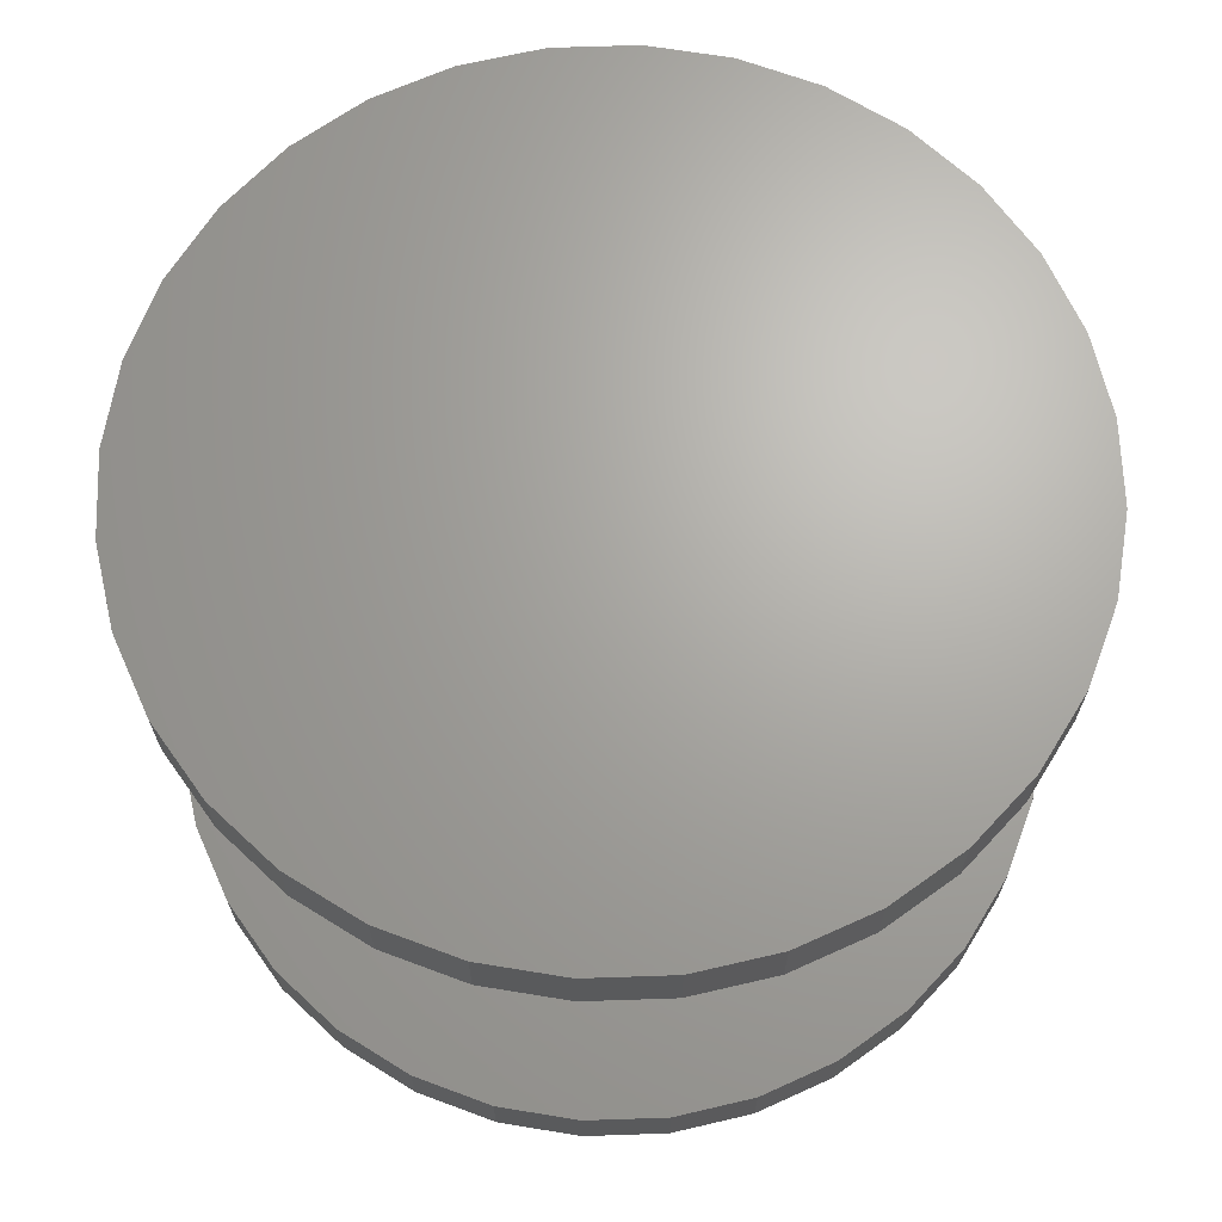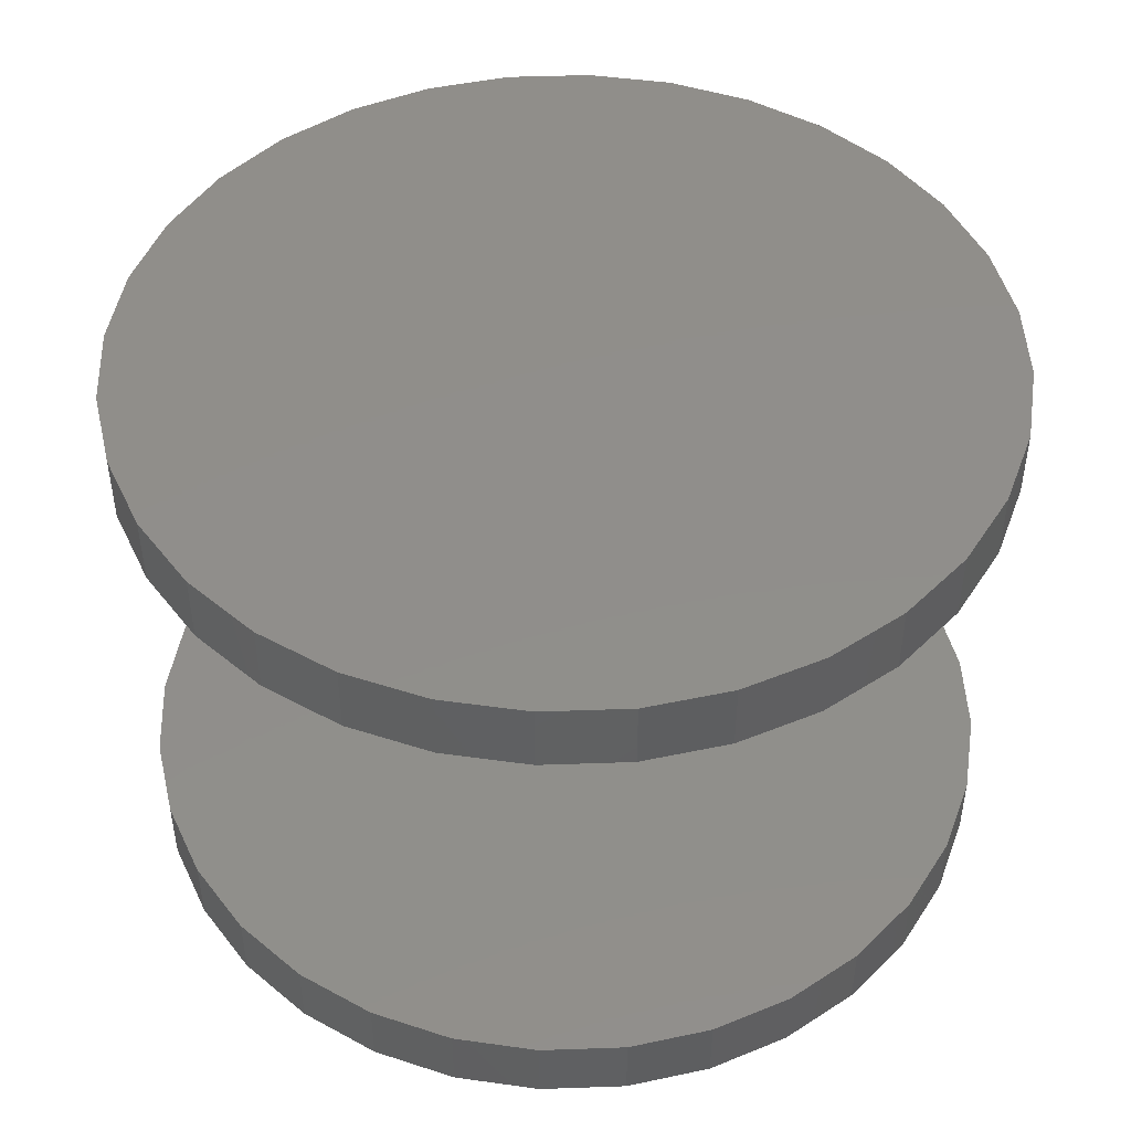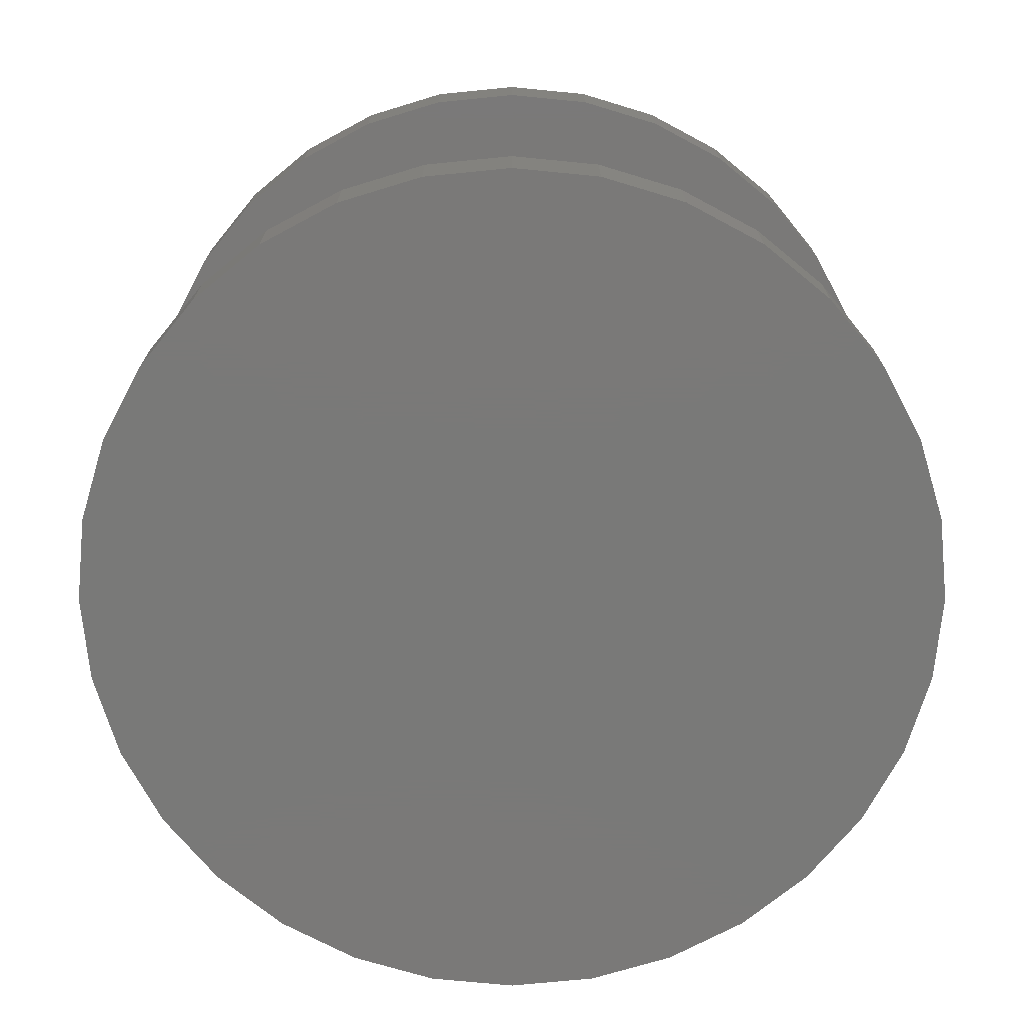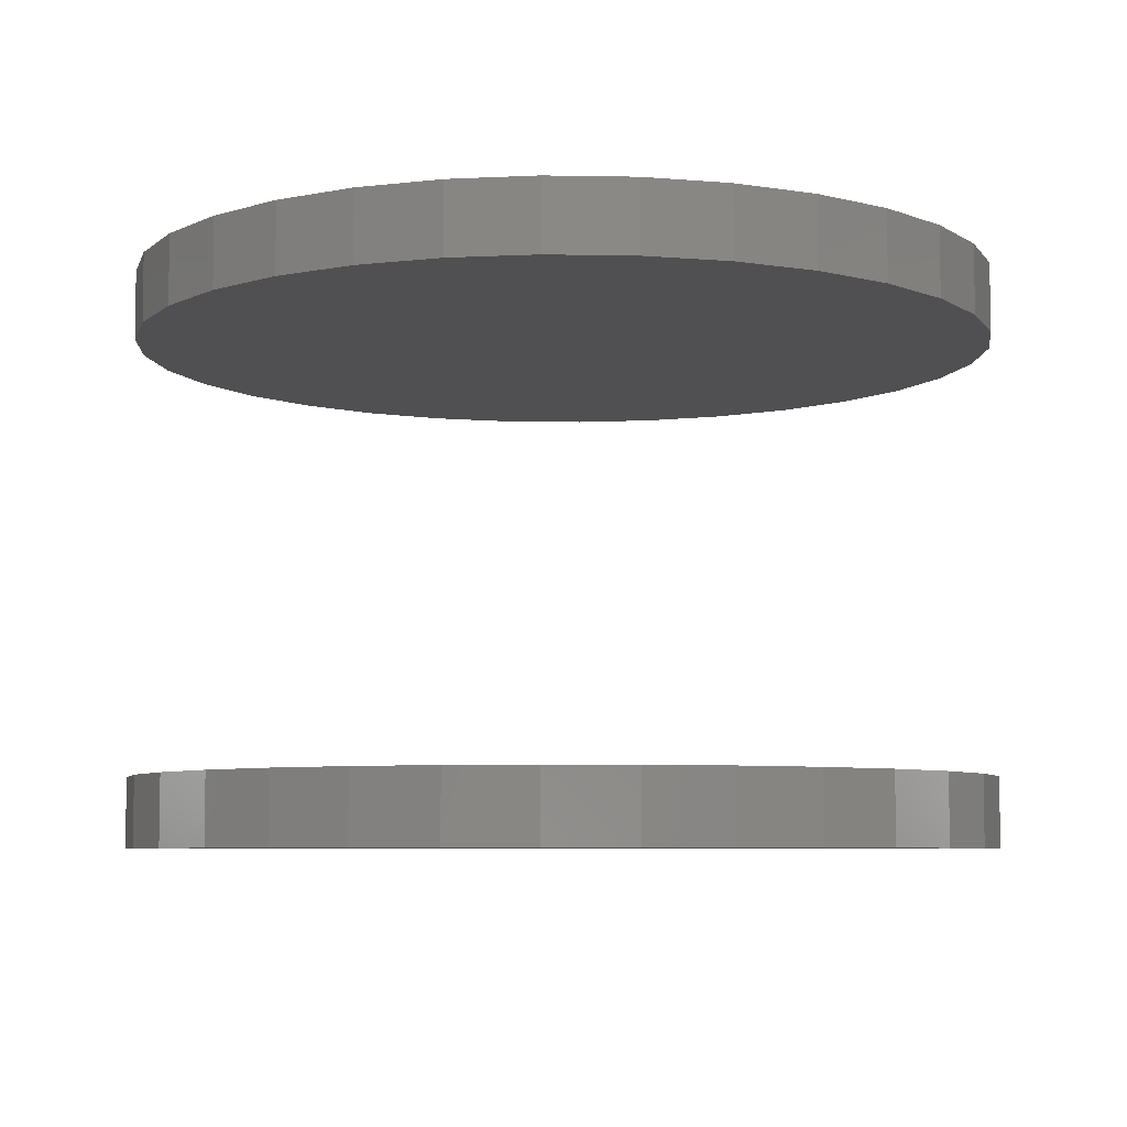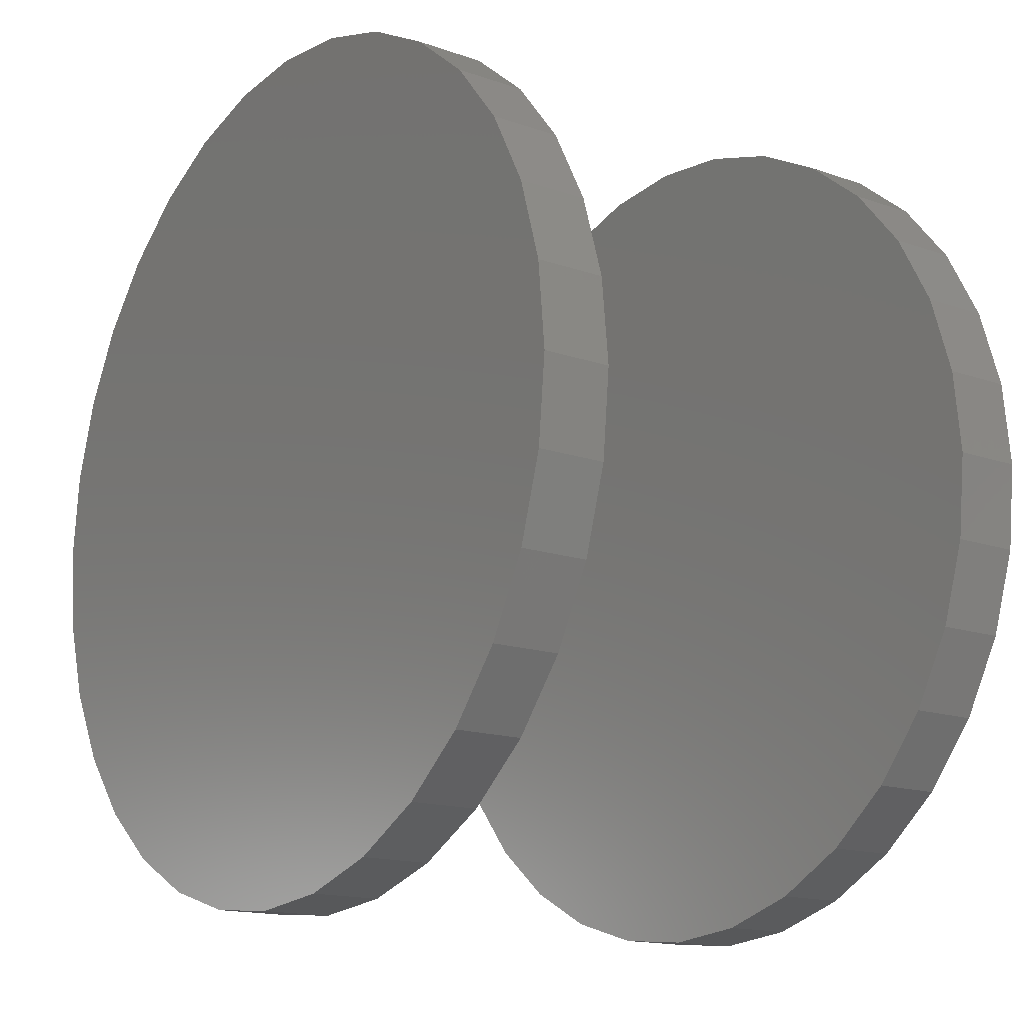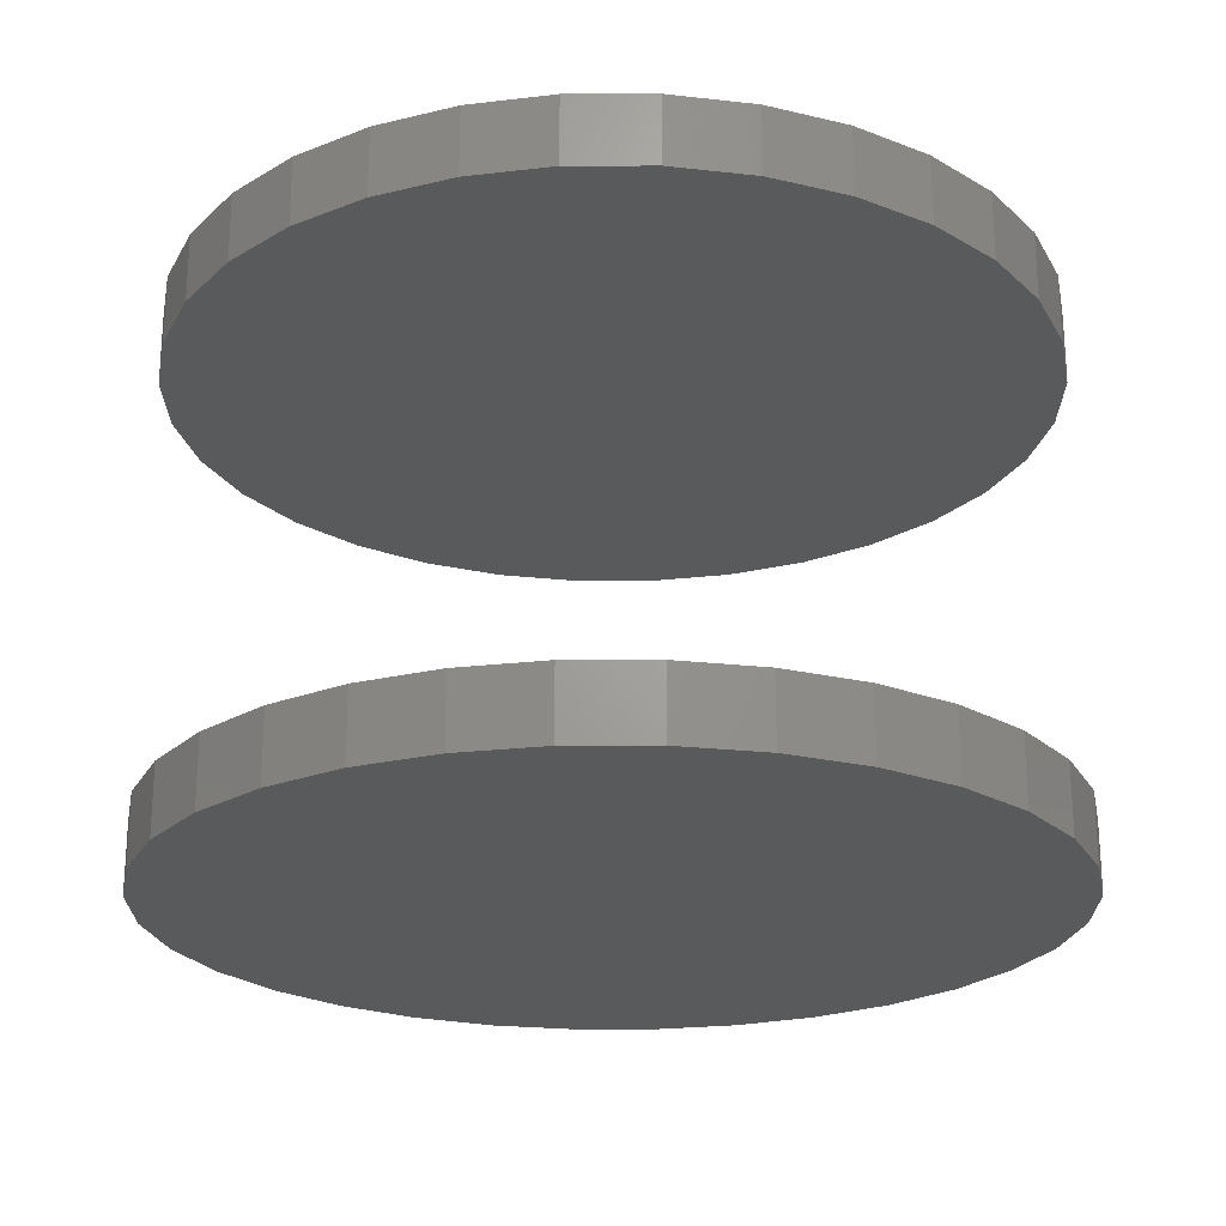
<metadata>
{"format":"stl","ext":"stl","renderer":"f3d","projection":"perspective","resolution":1024,"background":"white","views":[{"elev":67.2,"azim":161.2,"up":"+Y"},{"elev":46.9,"azim":82.1,"up":"+Y"},{"elev":-72.2,"azim":101.3,"up":"+Y"},{"elev":-6.4,"azim":-98.7,"up":"+Y"},{"elev":-15.3,"azim":-126.6,"up":"+Z"},{"elev":-22.6,"azim":152.1,"up":"+Y"}]}
</metadata>
<code>
# stl→obj: 128 verts, 248 faces
v -0.6797 -0.7188 8.363e-17
v -0.6797 -0.8281 8.363e-17
v -0.6666 -0.7188 0.1332
v -0.6666 -0.8281 0.1332
v -0.6277 -0.7188 0.2613
v -0.6277 -0.8281 0.2613
v -0.5646 -0.7188 0.3794
v -0.5646 -0.8281 0.3794
v -0.4797 -0.7188 0.4829
v -0.4797 -0.8281 0.4829
v -0.3762 -0.7188 0.5678
v -0.3762 -0.8281 0.5678
v -0.2581 -0.7188 0.6309
v -0.2581 -0.8281 0.6309
v -0.13 -0.7188 0.6698
v -0.13 -0.8281 0.6698
v 0.003207 -0.7188 0.6829
v 0.003207 -0.8281 0.6829
v 0.1364 -0.7188 0.6698
v 0.1364 -0.8281 0.6698
v 0.2645 -0.7188 0.6309
v 0.2645 -0.8281 0.6309
v 0.3826 -0.7188 0.5678
v 0.3826 -0.8281 0.5678
v 0.4861 -0.7188 0.4829
v 0.4861 -0.8281 0.4829
v 0.571 -0.7188 0.3794
v 0.571 -0.8281 0.3794
v 0.6341 -0.7188 0.2613
v 0.6341 -0.8281 0.2613
v 0.673 -0.7188 0.1332
v 0.673 -0.8281 0.1332
v 0.6861 -0.7188 -2.509e-16
v 0.6861 -0.8281 -8.363e-17
v -0.6797 0.07812 8.363e-17
v -0.6797 -0.03125 8.363e-17
v -0.6666 0.07812 0.1332
v -0.6666 -0.03125 0.1332
v -0.6277 0.07812 0.2613
v -0.6277 -0.03125 0.2613
v -0.5646 0.07812 0.3794
v -0.5646 -0.03125 0.3794
v -0.4797 0.07812 0.4829
v -0.4797 -0.03125 0.4829
v -0.3762 0.07812 0.5678
v -0.3762 -0.03125 0.5678
v -0.2581 0.07812 0.6309
v -0.2581 -0.03125 0.6309
v -0.13 0.07812 0.6698
v -0.13 -0.03125 0.6698
v 0.003207 0.07812 0.6829
v 0.003207 -0.03125 0.6829
v 0.1364 0.07812 0.6698
v 0.1364 -0.03125 0.6698
v 0.2645 0.07812 0.6309
v 0.2645 -0.03125 0.6309
v 0.3826 0.07812 0.5678
v 0.3826 -0.03125 0.5678
v 0.4861 0.07812 0.4829
v 0.4861 -0.03125 0.4829
v 0.571 0.07812 0.3794
v 0.571 -0.03125 0.3794
v 0.6341 0.07812 0.2613
v 0.6341 -0.03125 0.2613
v 0.673 0.07812 0.1332
v 0.673 -0.03125 0.1332
v 0.6861 0.07812 -2.509e-16
v 0.6861 -0.03125 -8.363e-17
v 0.673 -0.7188 -0.1332
v 0.673 -0.8281 -0.1332
v 0.6341 -0.7188 -0.2613
v 0.6341 -0.8281 -0.2613
v 0.571 -0.7188 -0.3794
v 0.571 -0.8281 -0.3794
v 0.4861 -0.7188 -0.4829
v 0.4861 -0.8281 -0.4829
v 0.3826 -0.7188 -0.5678
v 0.3826 -0.8281 -0.5678
v 0.2645 -0.7188 -0.6309
v 0.2645 -0.8281 -0.6309
v 0.1364 -0.7188 -0.6698
v 0.1364 -0.8281 -0.6698
v 0.003207 -0.7188 -0.6829
v 0.003207 -0.8281 -0.6829
v -0.13 -0.7188 -0.6698
v -0.13 -0.8281 -0.6698
v -0.2581 -0.7188 -0.6309
v -0.2581 -0.8281 -0.6309
v -0.3762 -0.7188 -0.5678
v -0.3762 -0.8281 -0.5678
v -0.4797 -0.7188 -0.4829
v -0.4797 -0.8281 -0.4829
v -0.5646 -0.7188 -0.3794
v -0.5646 -0.8281 -0.3794
v -0.6277 -0.7188 -0.2613
v -0.6277 -0.8281 -0.2613
v -0.6666 -0.7188 -0.1332
v -0.6666 -0.8281 -0.1332
v 0.673 0.07812 -0.1332
v 0.673 -0.03125 -0.1332
v 0.6341 0.07812 -0.2613
v 0.6341 -0.03125 -0.2613
v 0.571 0.07812 -0.3794
v 0.571 -0.03125 -0.3794
v 0.4861 0.07812 -0.4829
v 0.4861 -0.03125 -0.4829
v 0.3826 0.07812 -0.5678
v 0.3826 -0.03125 -0.5678
v 0.2645 0.07812 -0.6309
v 0.2645 -0.03125 -0.6309
v 0.1364 0.07812 -0.6698
v 0.1364 -0.03125 -0.6698
v 0.003207 0.07812 -0.6829
v 0.003207 -0.03125 -0.6829
v -0.13 0.07812 -0.6698
v -0.13 -0.03125 -0.6698
v -0.2581 0.07812 -0.6309
v -0.2581 -0.03125 -0.6309
v -0.3762 0.07812 -0.5678
v -0.3762 -0.03125 -0.5678
v -0.4797 0.07812 -0.4829
v -0.4797 -0.03125 -0.4829
v -0.5646 0.07812 -0.3794
v -0.5646 -0.03125 -0.3794
v -0.6277 0.07812 -0.2613
v -0.6277 -0.03125 -0.2613
v -0.6666 0.07812 -0.1332
v -0.6666 -0.03125 -0.1332
f 1 2 3
f 3 2 4
f 3 4 5
f 5 4 6
f 5 6 7
f 7 6 8
f 7 8 9
f 9 8 10
f 9 10 11
f 11 10 12
f 11 12 13
f 13 12 14
f 13 14 15
f 15 14 16
f 15 16 17
f 17 16 18
f 17 18 19
f 19 18 20
f 19 20 21
f 21 20 22
f 21 22 23
f 23 22 24
f 23 24 25
f 25 24 26
f 25 26 27
f 27 26 28
f 27 28 29
f 29 28 30
f 29 30 31
f 31 30 32
f 31 32 33
f 33 32 34
f 35 36 37
f 37 36 38
f 37 38 39
f 39 38 40
f 39 40 41
f 41 40 42
f 41 42 43
f 43 42 44
f 43 44 45
f 45 44 46
f 45 46 47
f 47 46 48
f 47 48 49
f 49 48 50
f 49 50 51
f 51 50 52
f 51 52 53
f 53 52 54
f 53 54 55
f 55 54 56
f 55 56 57
f 57 56 58
f 57 58 59
f 59 58 60
f 59 60 61
f 61 60 62
f 61 62 63
f 63 62 64
f 63 64 65
f 65 64 66
f 65 66 67
f 67 66 68
f 33 34 69
f 69 34 70
f 69 70 71
f 71 70 72
f 71 72 73
f 73 72 74
f 73 74 75
f 75 74 76
f 75 76 77
f 77 76 78
f 77 78 79
f 79 78 80
f 79 80 81
f 81 80 82
f 81 82 83
f 83 82 84
f 83 84 85
f 85 84 86
f 85 86 87
f 87 86 88
f 87 88 89
f 89 88 90
f 89 90 91
f 91 90 92
f 91 92 93
f 93 92 94
f 93 94 95
f 95 94 96
f 95 96 97
f 97 96 98
f 97 98 1
f 1 98 2
f 67 68 99
f 99 68 100
f 99 100 101
f 101 100 102
f 101 102 103
f 103 102 104
f 103 104 105
f 105 104 106
f 105 106 107
f 107 106 108
f 107 108 109
f 109 108 110
f 109 110 111
f 111 110 112
f 111 112 113
f 113 112 114
f 113 114 115
f 115 114 116
f 115 116 117
f 117 116 118
f 117 118 119
f 119 118 120
f 119 120 121
f 121 120 122
f 121 122 123
f 123 122 124
f 123 124 125
f 125 124 126
f 125 126 127
f 127 126 128
f 127 128 35
f 35 128 36
f 50 54 52
f 54 50 56
f 56 50 48
f 56 48 58
f 58 48 46
f 58 46 60
f 60 46 44
f 60 44 62
f 62 44 42
f 62 42 64
f 64 42 40
f 64 40 66
f 66 40 38
f 66 38 68
f 68 38 36
f 68 36 100
f 100 36 128
f 100 128 102
f 102 128 126
f 102 126 104
f 104 126 124
f 104 124 106
f 106 124 122
f 106 122 108
f 108 122 120
f 108 120 110
f 110 120 118
f 110 118 112
f 112 118 116
f 112 116 114
f 17 19 15
f 83 85 81
f 81 85 87
f 81 87 79
f 79 87 89
f 79 89 77
f 77 89 91
f 77 91 75
f 75 91 93
f 75 93 73
f 73 93 95
f 73 95 71
f 71 95 97
f 71 97 69
f 69 97 1
f 69 1 33
f 33 1 3
f 33 3 31
f 31 3 5
f 31 5 29
f 29 5 7
f 29 7 27
f 27 7 9
f 27 9 25
f 25 9 11
f 25 11 23
f 23 11 13
f 23 13 21
f 21 13 15
f 21 15 19
f 51 53 49
f 113 115 111
f 111 115 117
f 111 117 109
f 109 117 119
f 109 119 107
f 107 119 121
f 107 121 105
f 105 121 123
f 105 123 103
f 103 123 125
f 103 125 101
f 101 125 127
f 101 127 99
f 99 127 35
f 99 35 67
f 67 35 37
f 67 37 65
f 65 37 39
f 65 39 63
f 63 39 41
f 63 41 61
f 61 41 43
f 61 43 59
f 59 43 45
f 59 45 57
f 57 45 47
f 57 47 55
f 55 47 49
f 55 49 53
f 16 20 18
f 20 16 22
f 22 16 14
f 22 14 24
f 24 14 12
f 24 12 26
f 26 12 10
f 26 10 28
f 28 10 8
f 28 8 30
f 30 8 6
f 30 6 32
f 32 6 4
f 32 4 34
f 34 4 2
f 34 2 70
f 70 2 98
f 70 98 72
f 72 98 96
f 72 96 74
f 74 96 94
f 74 94 76
f 76 94 92
f 76 92 78
f 78 92 90
f 78 90 80
f 80 90 88
f 80 88 82
f 82 88 86
f 82 86 84

</code>
